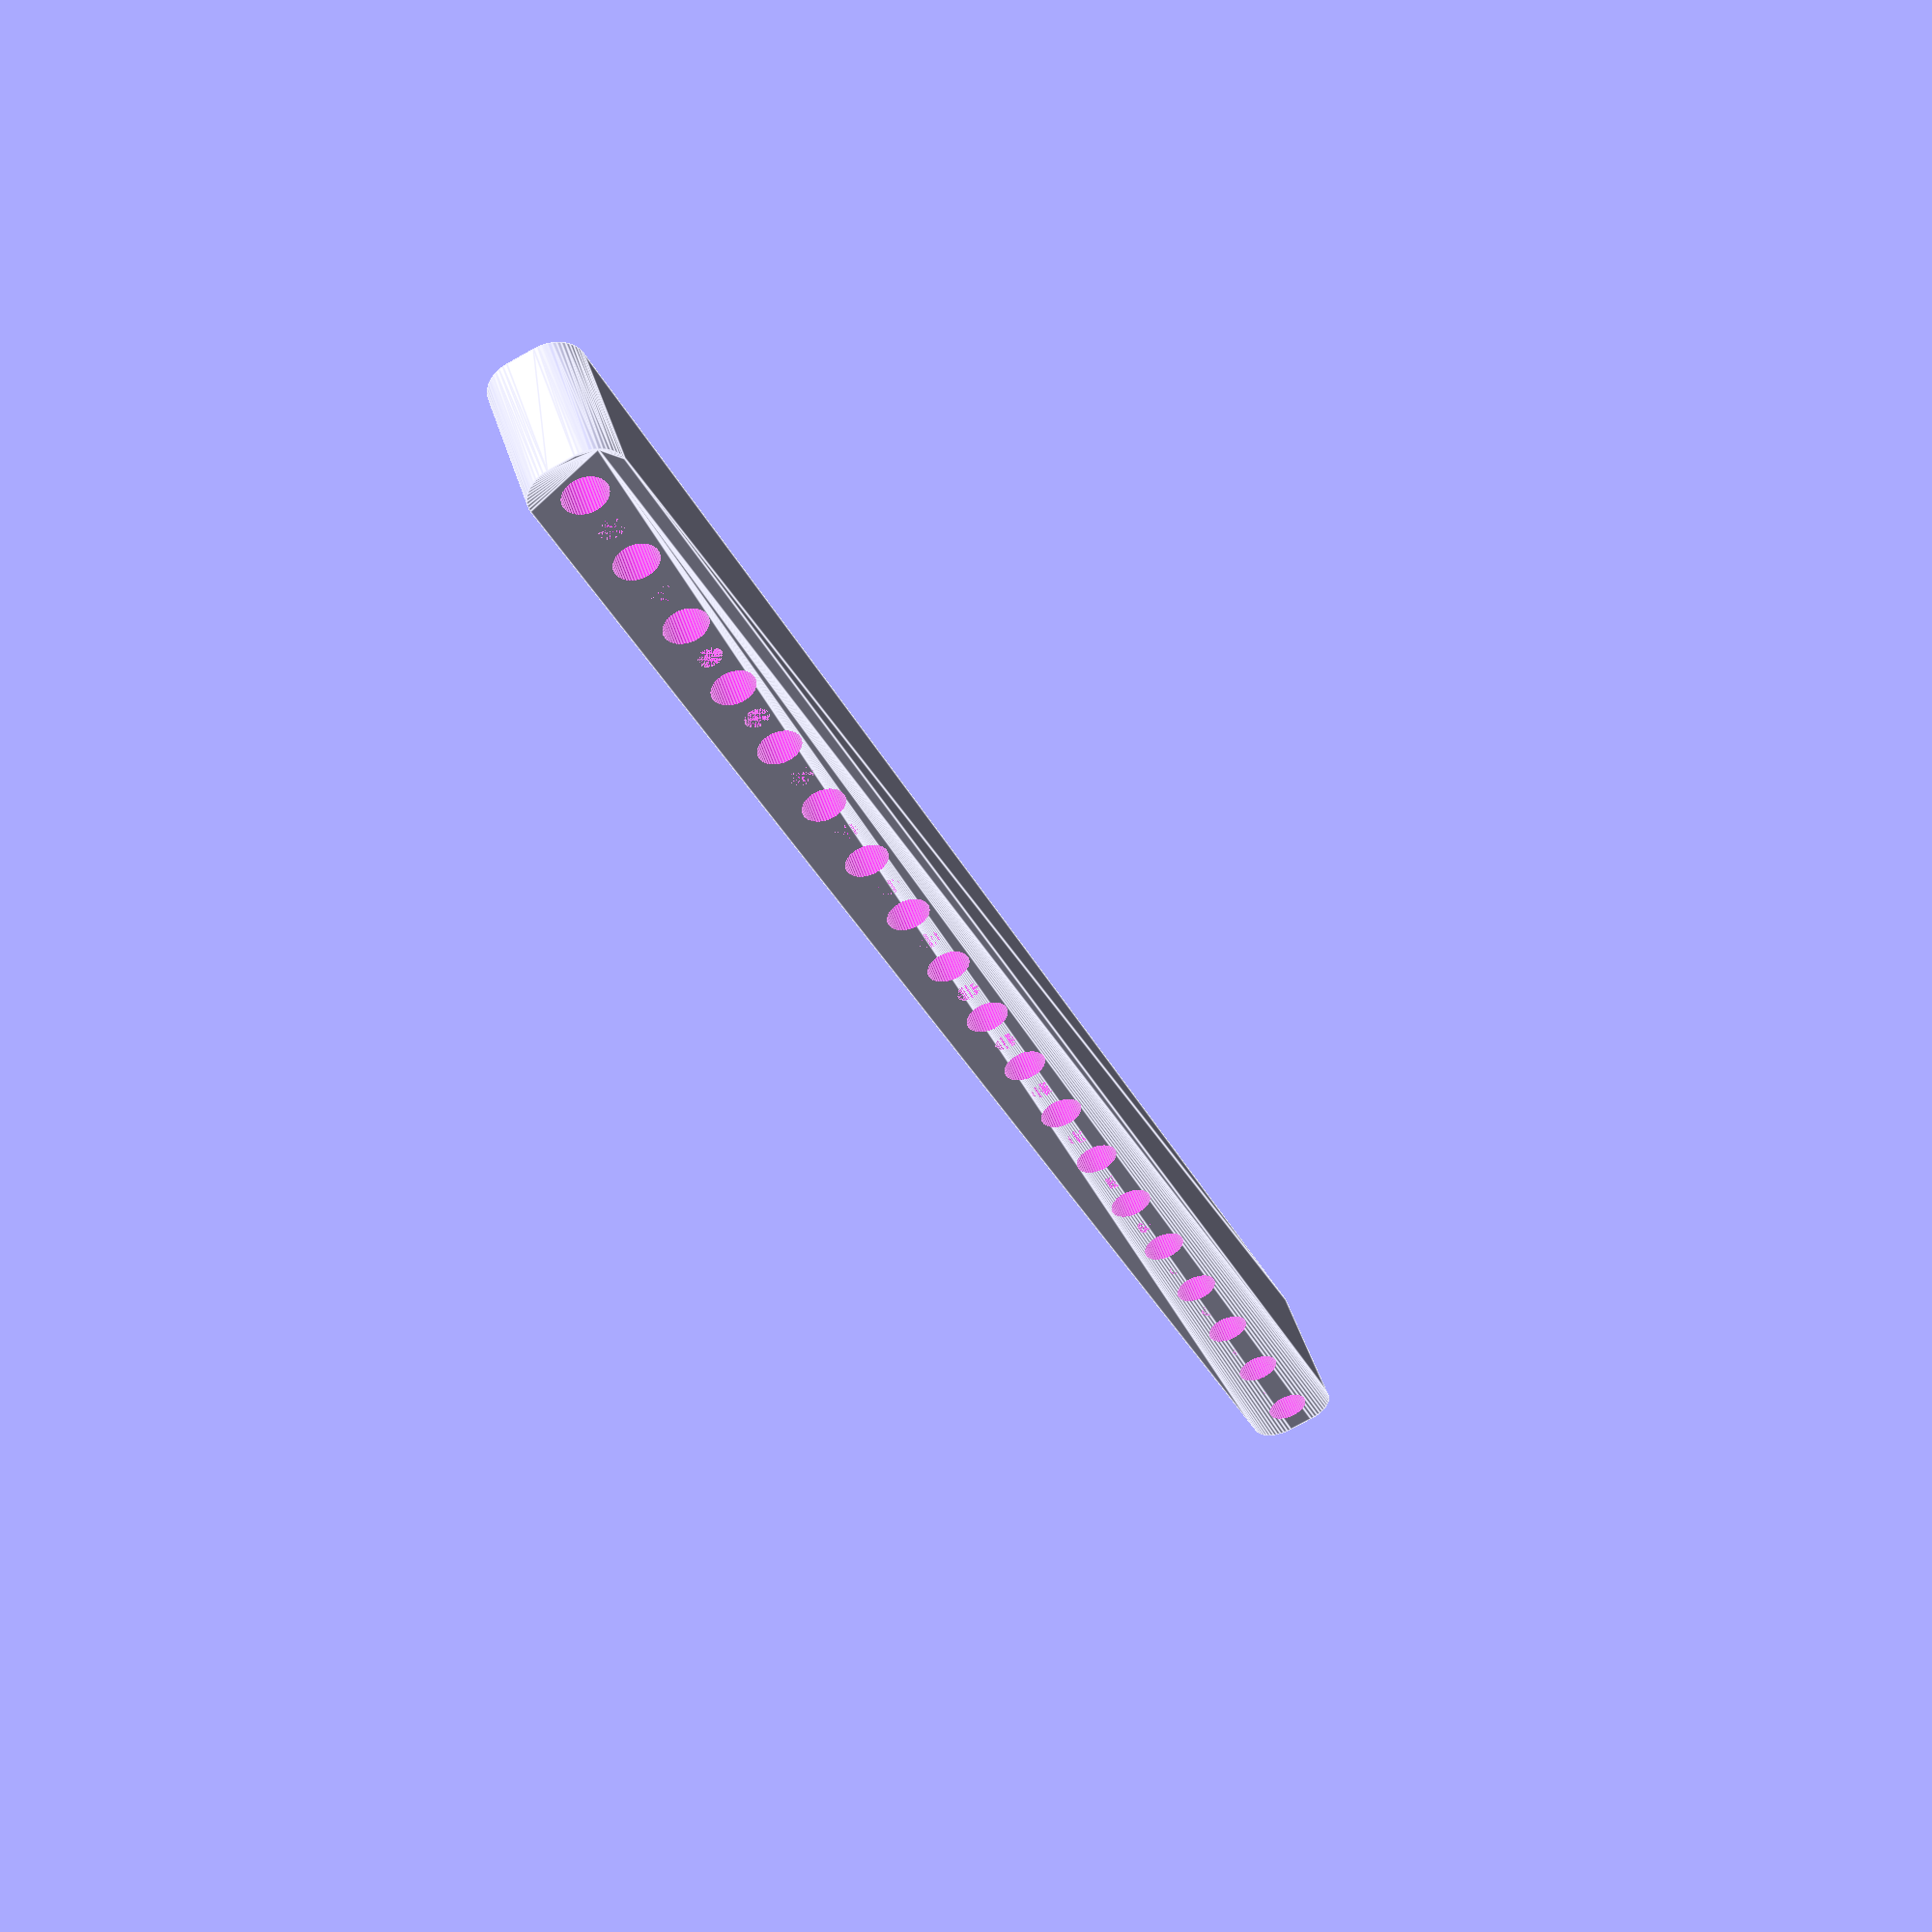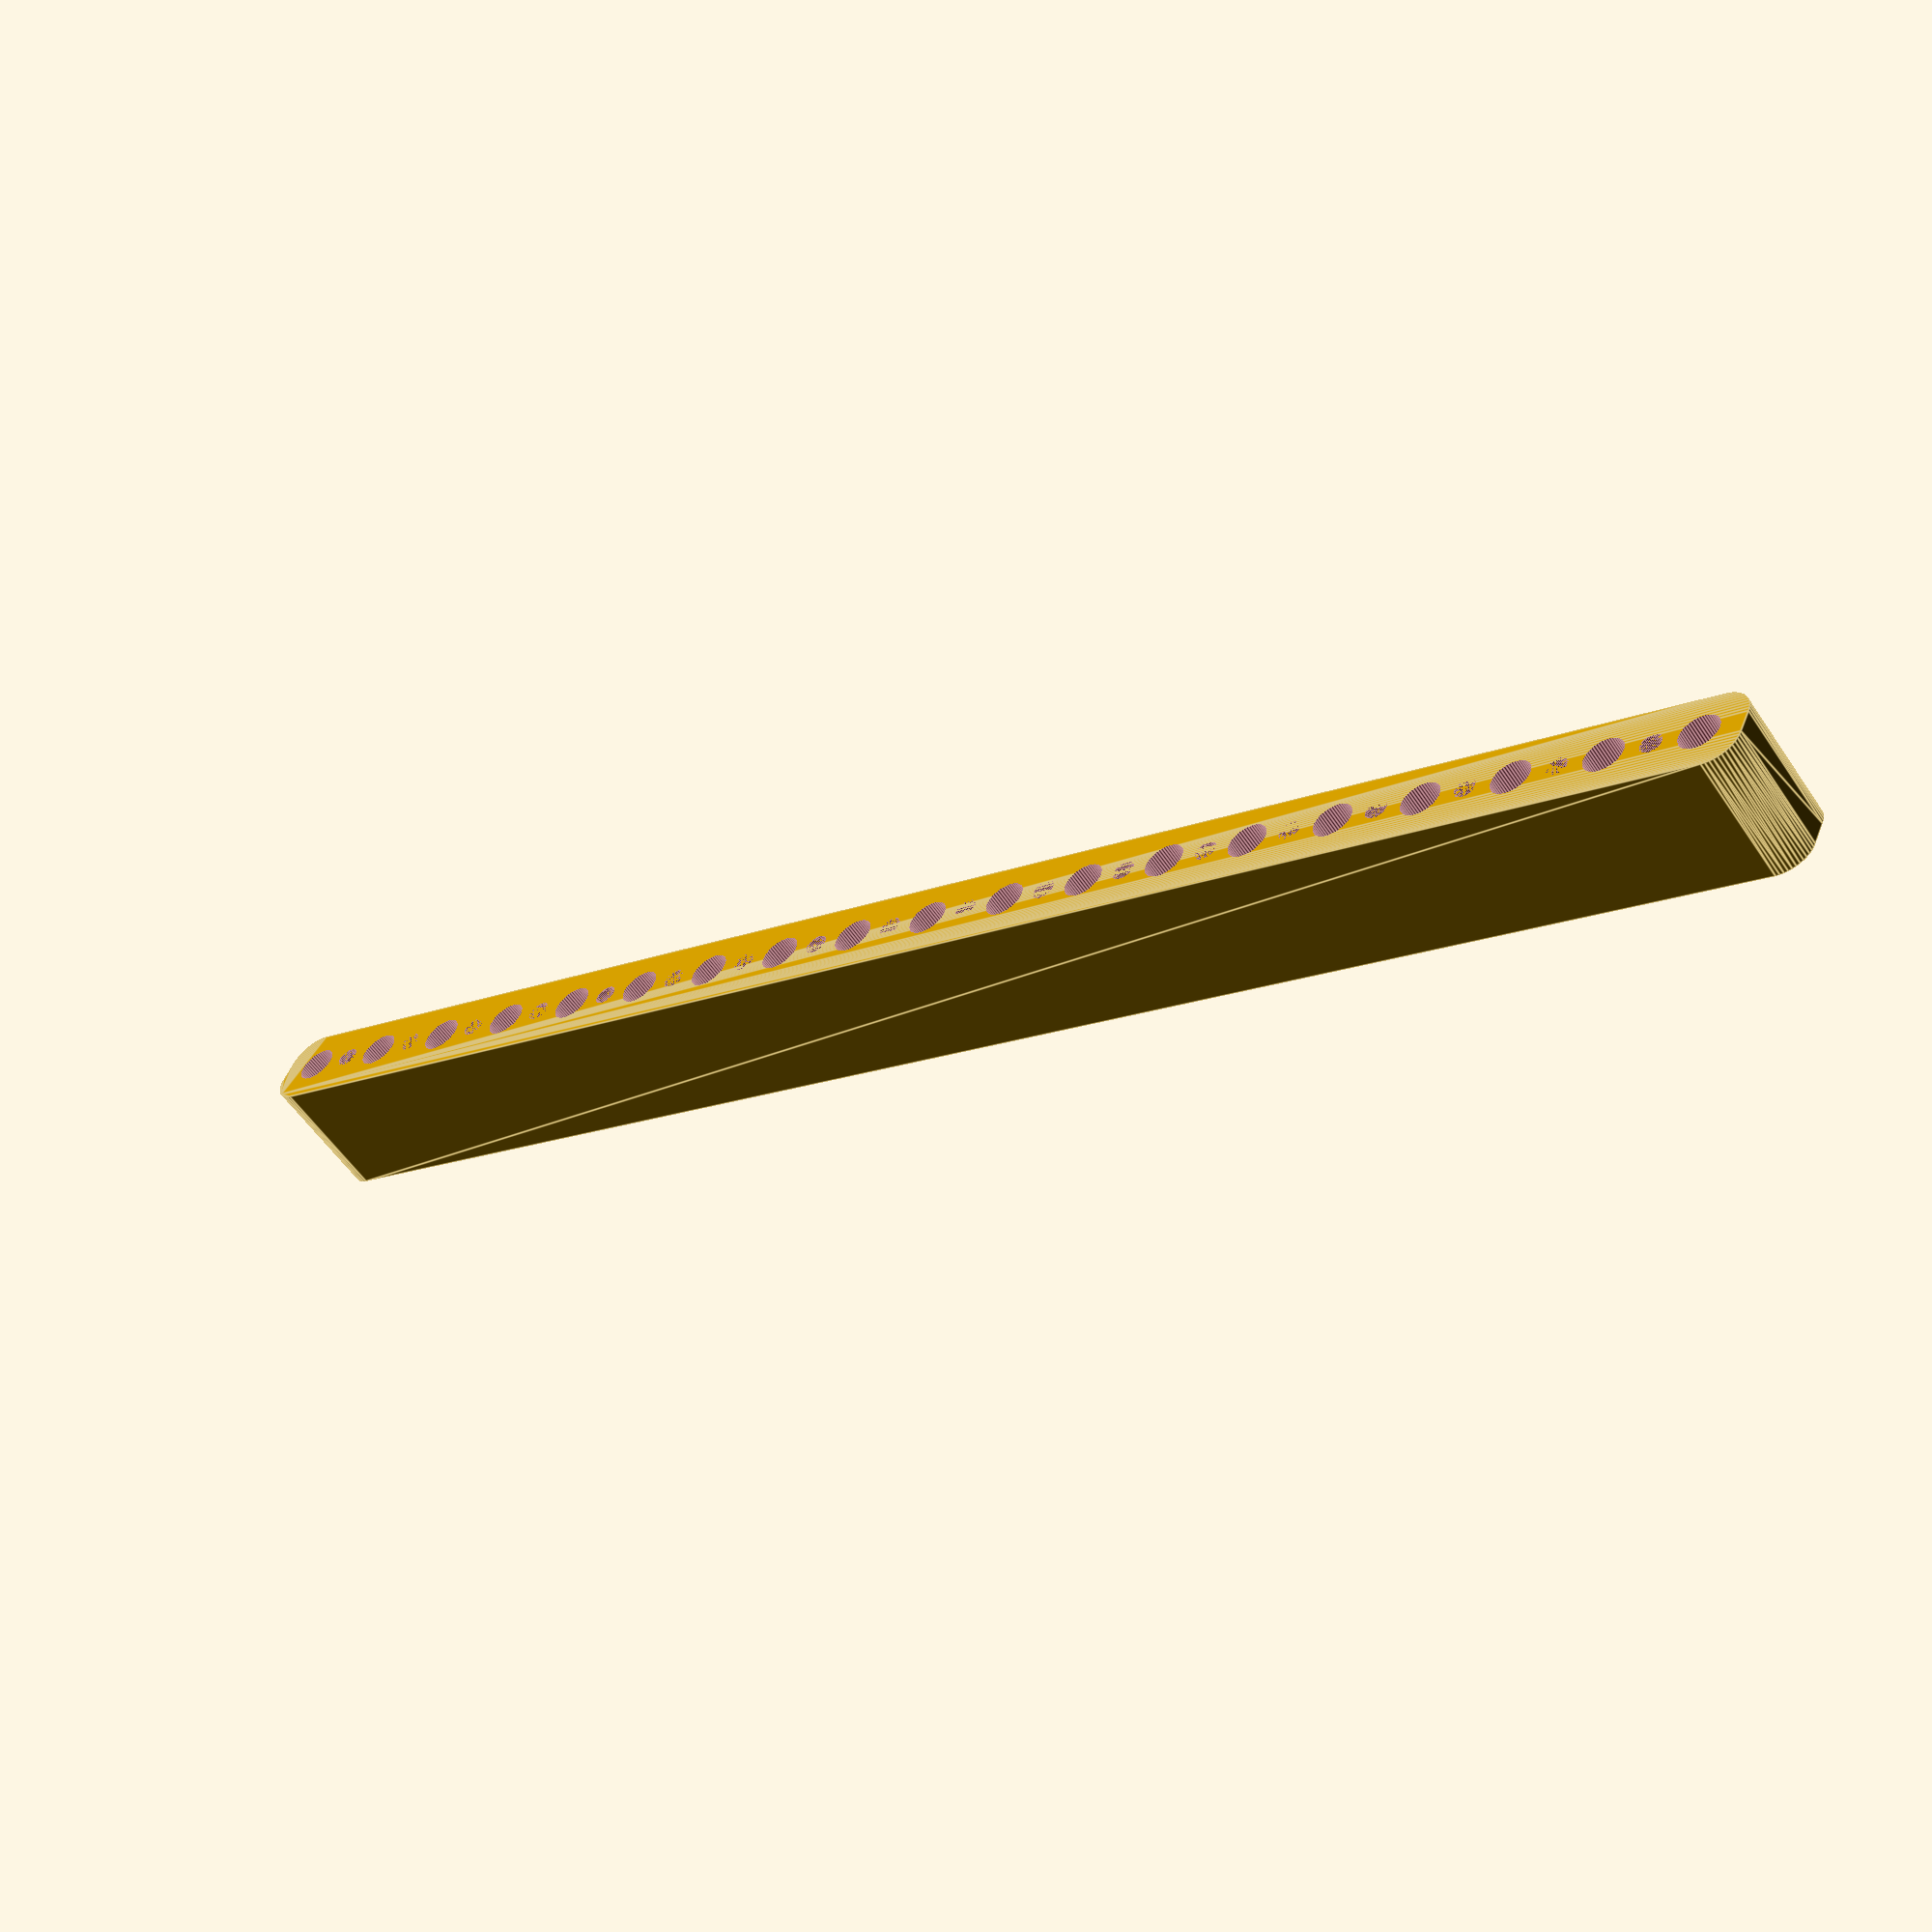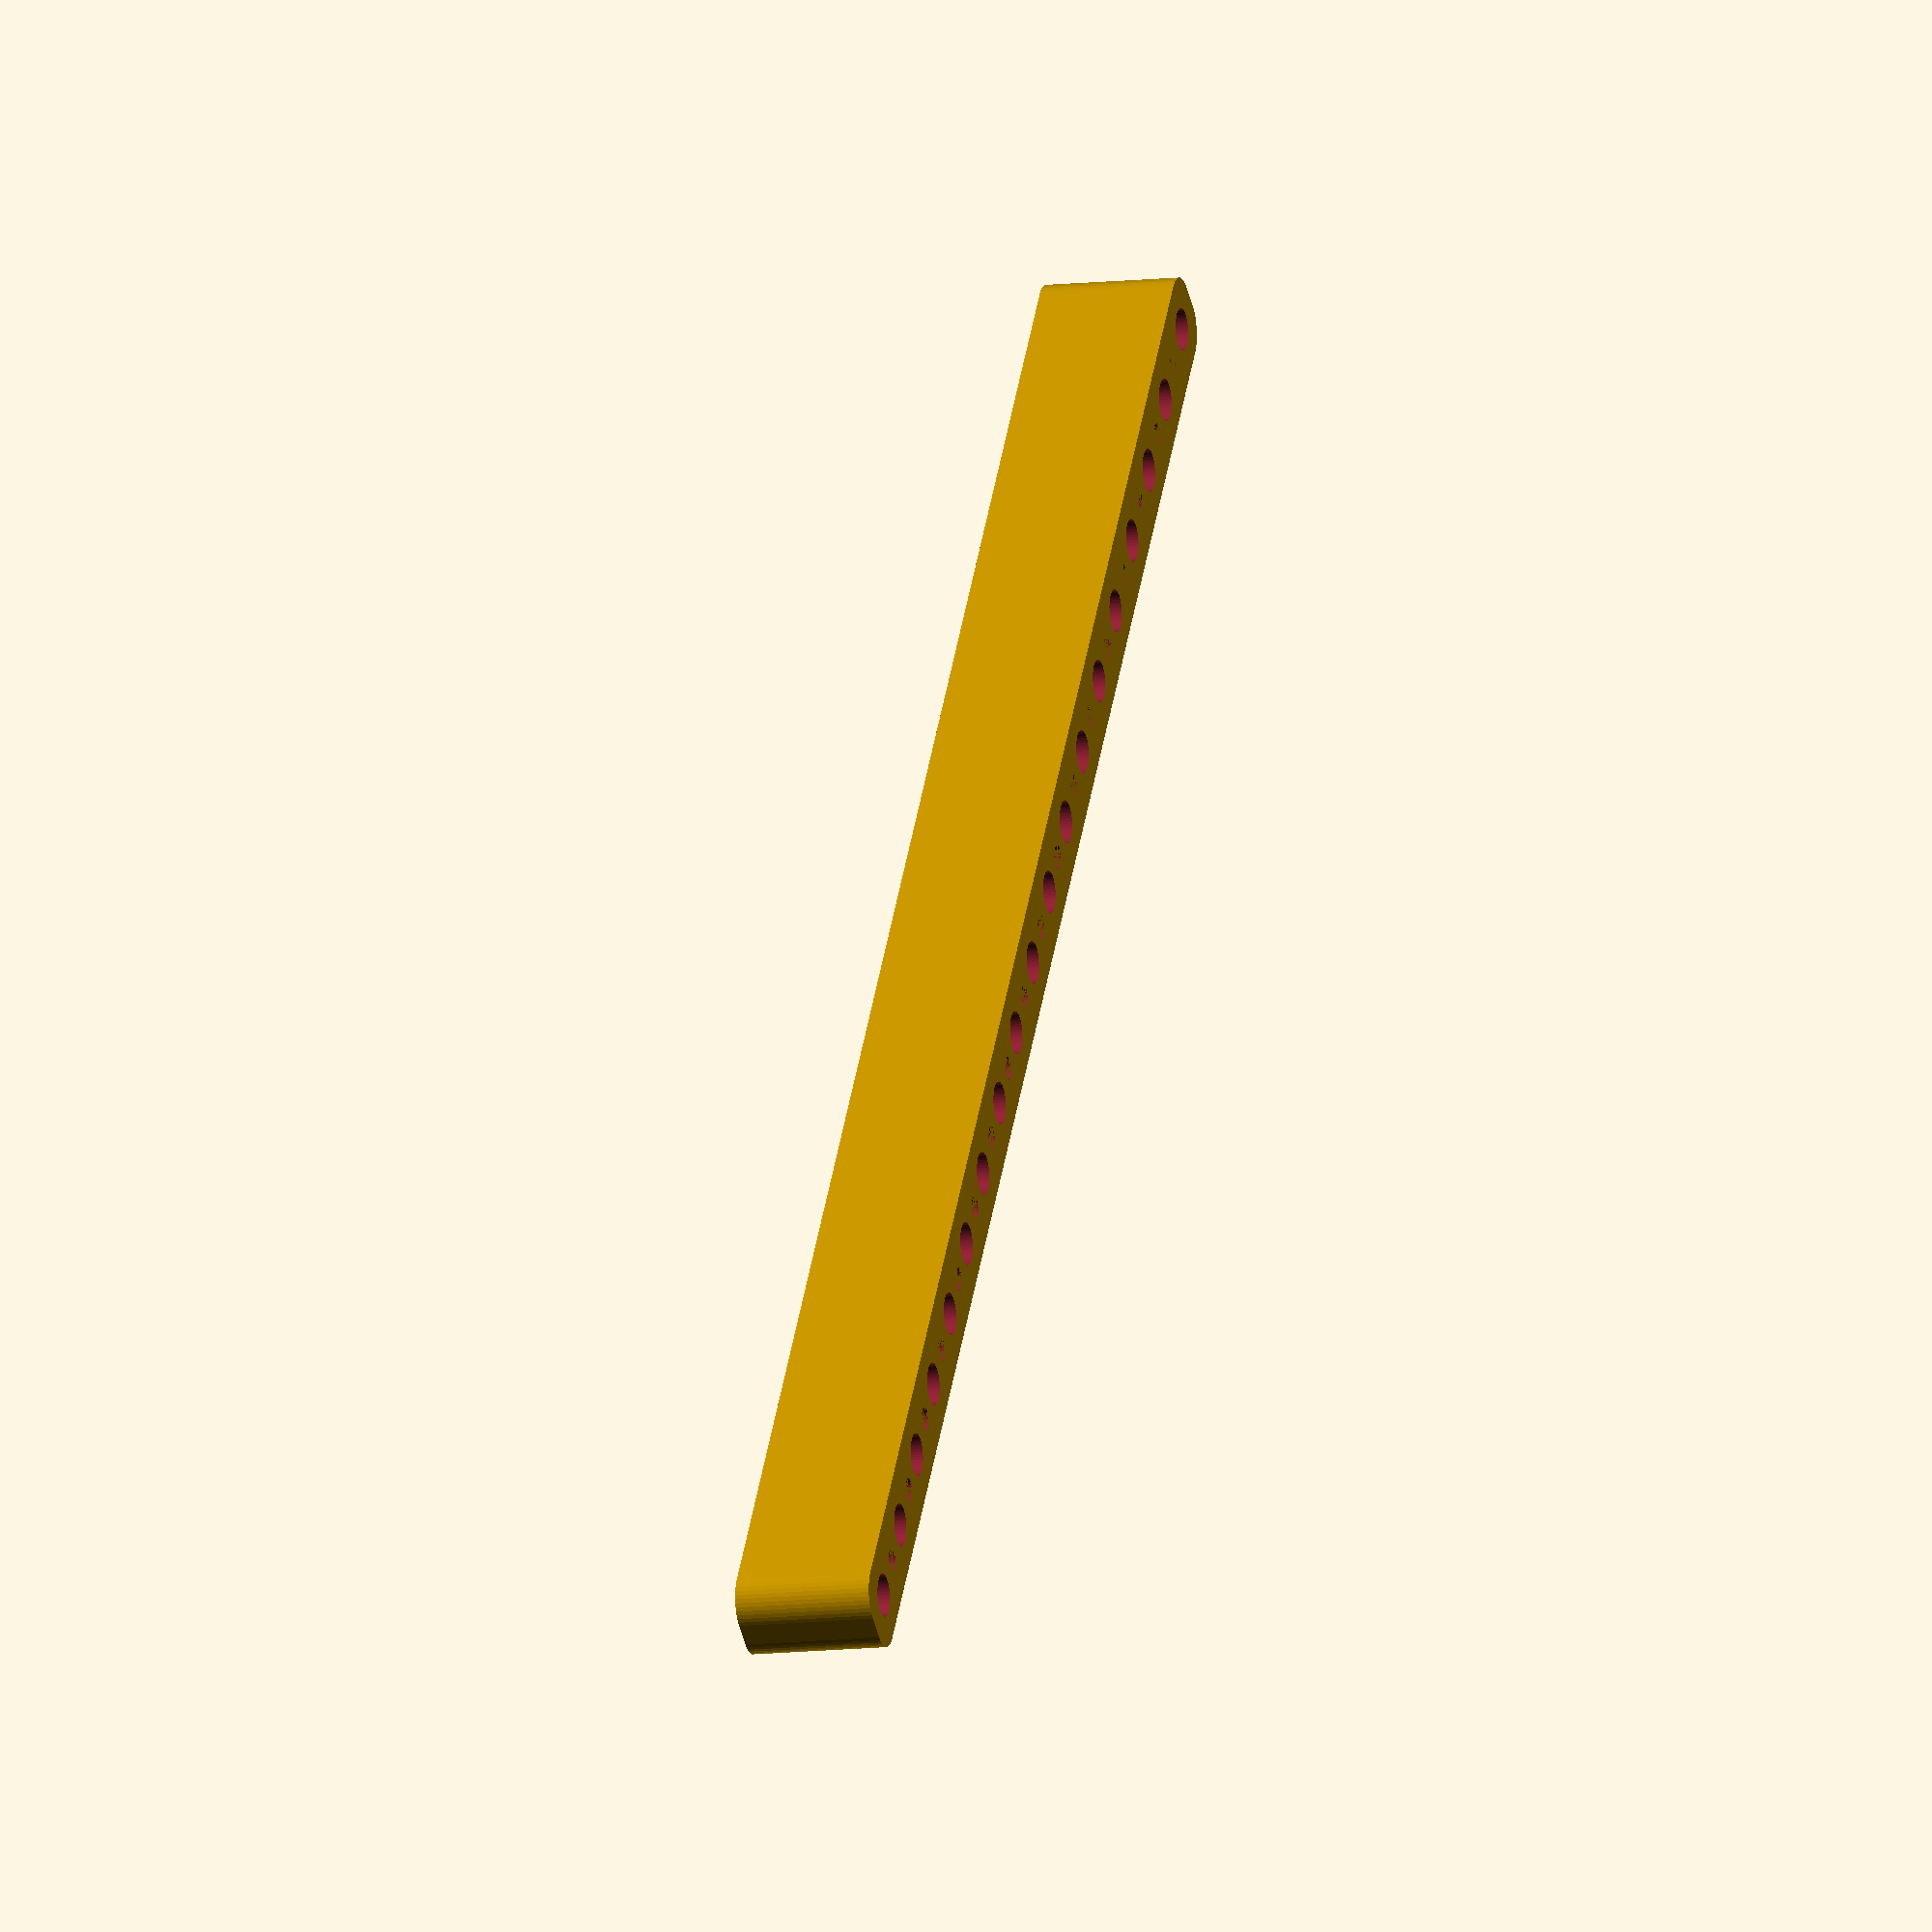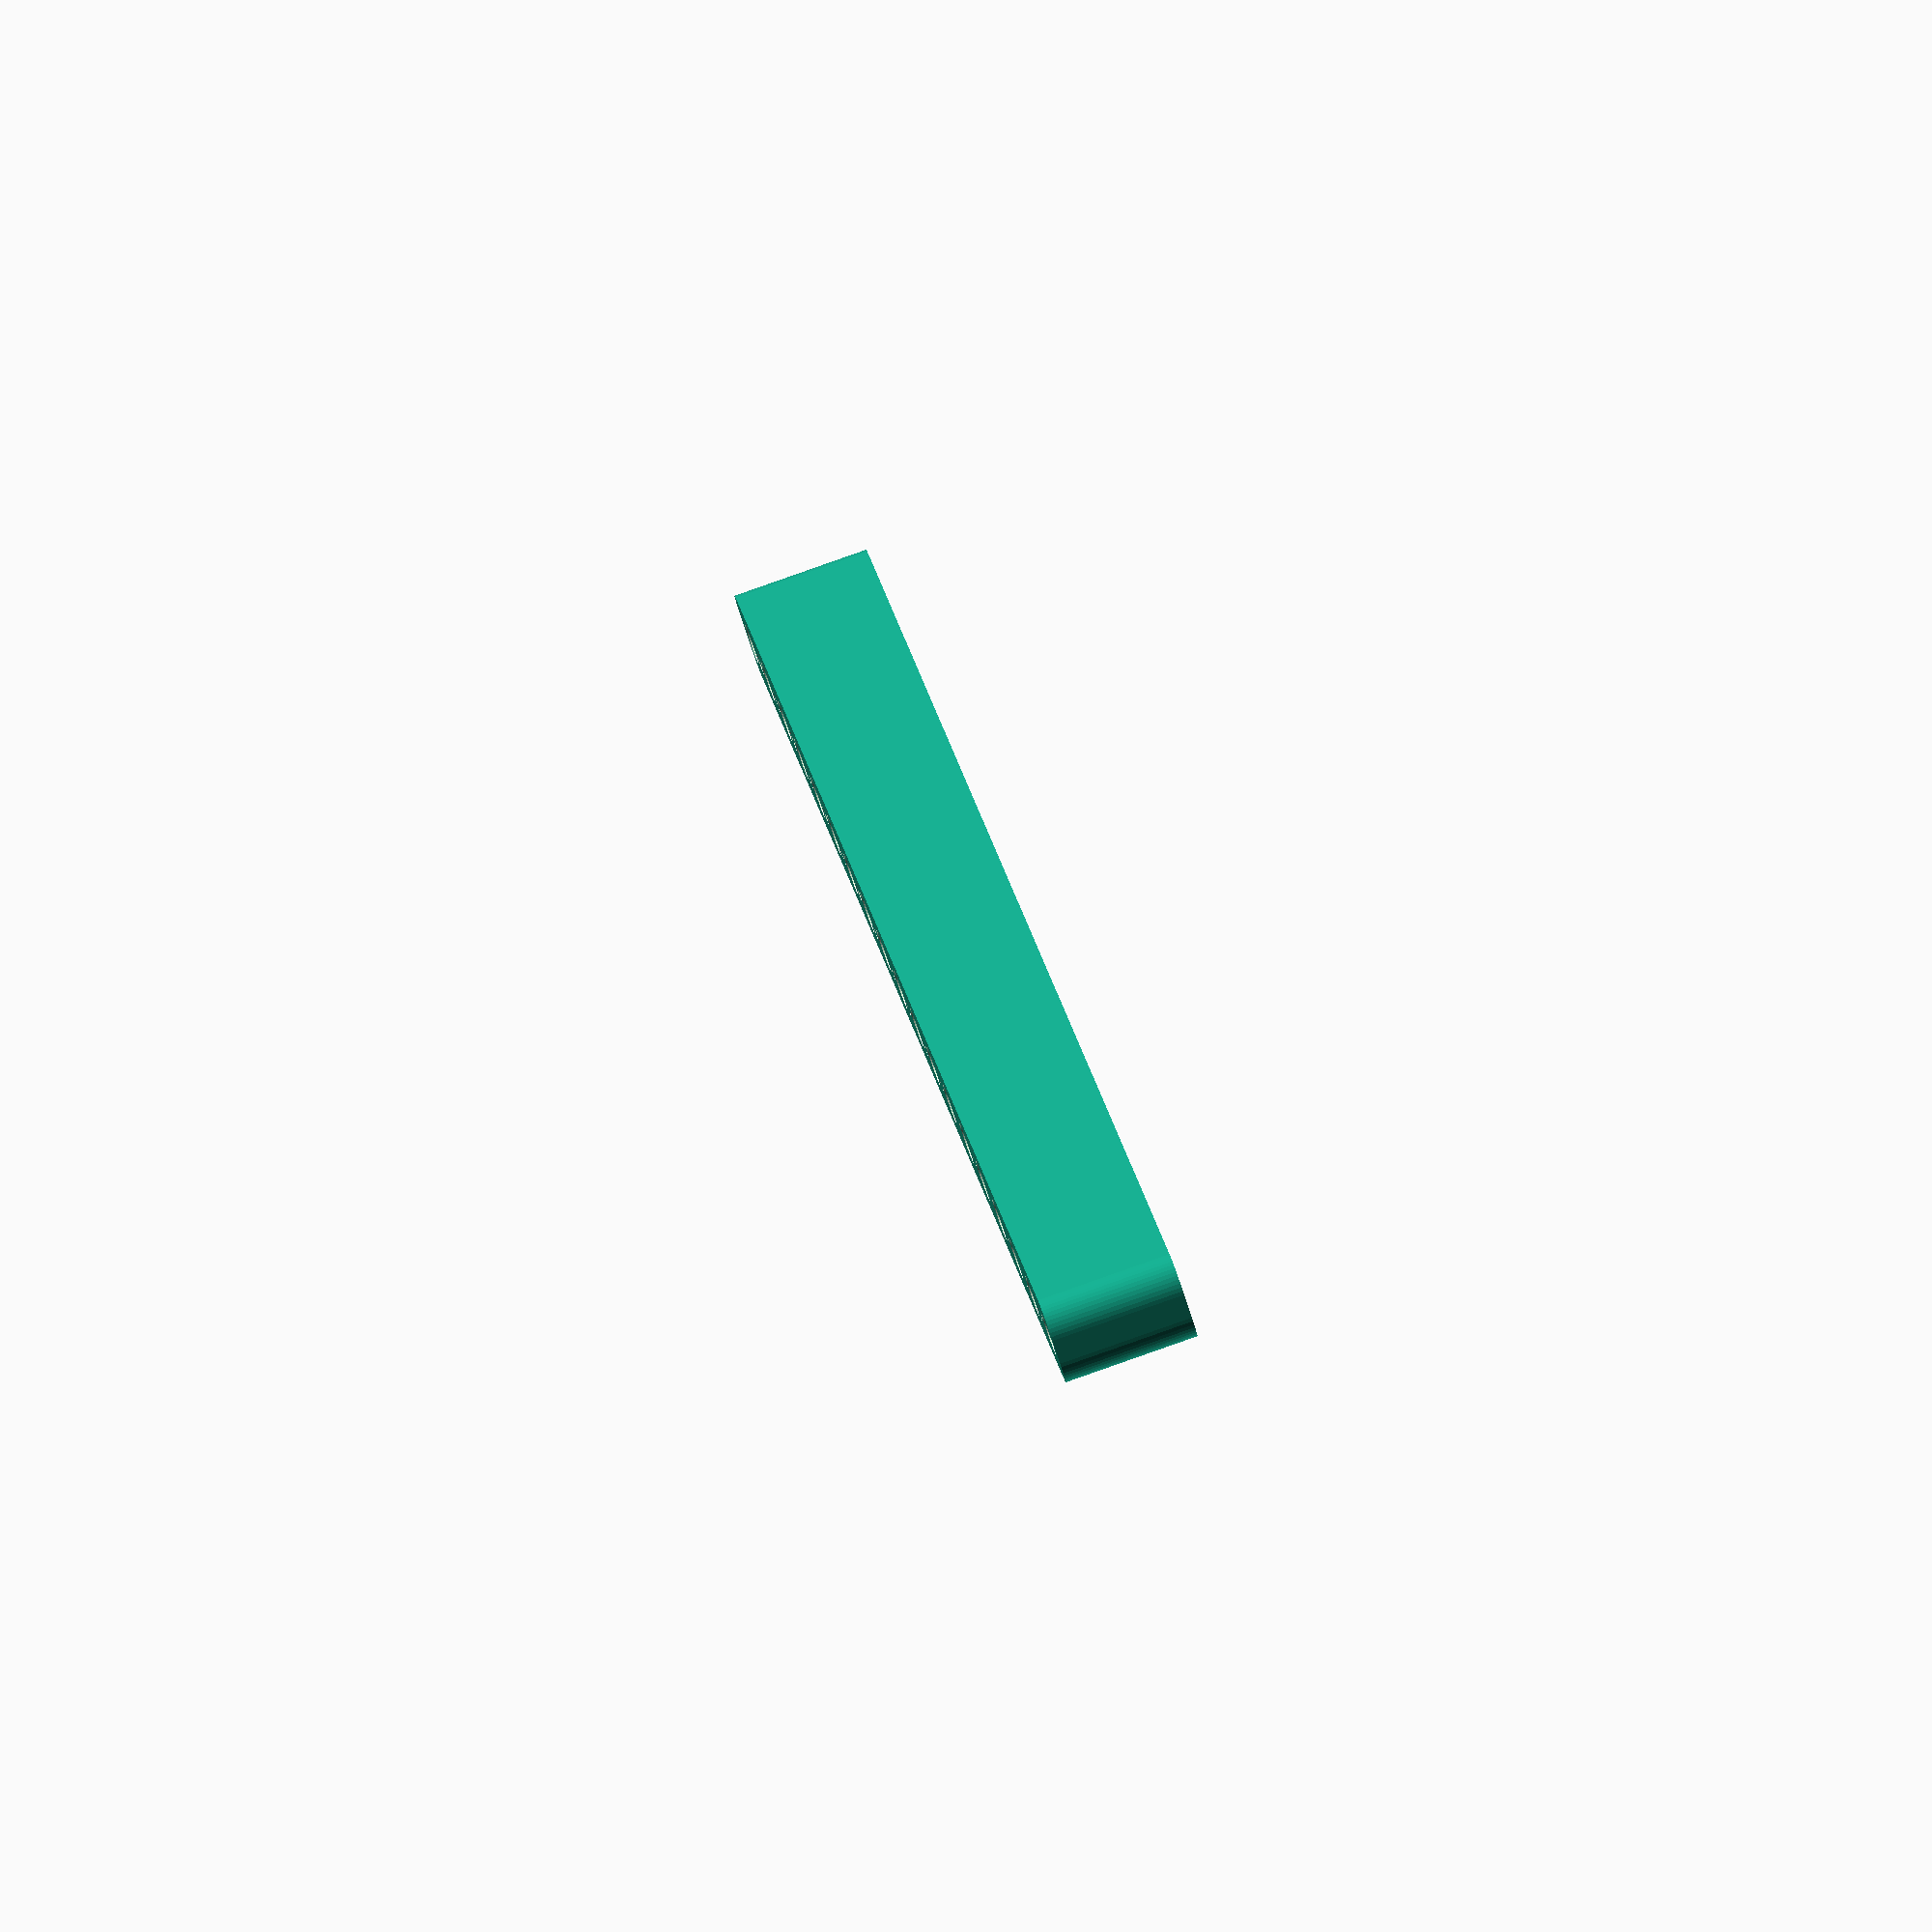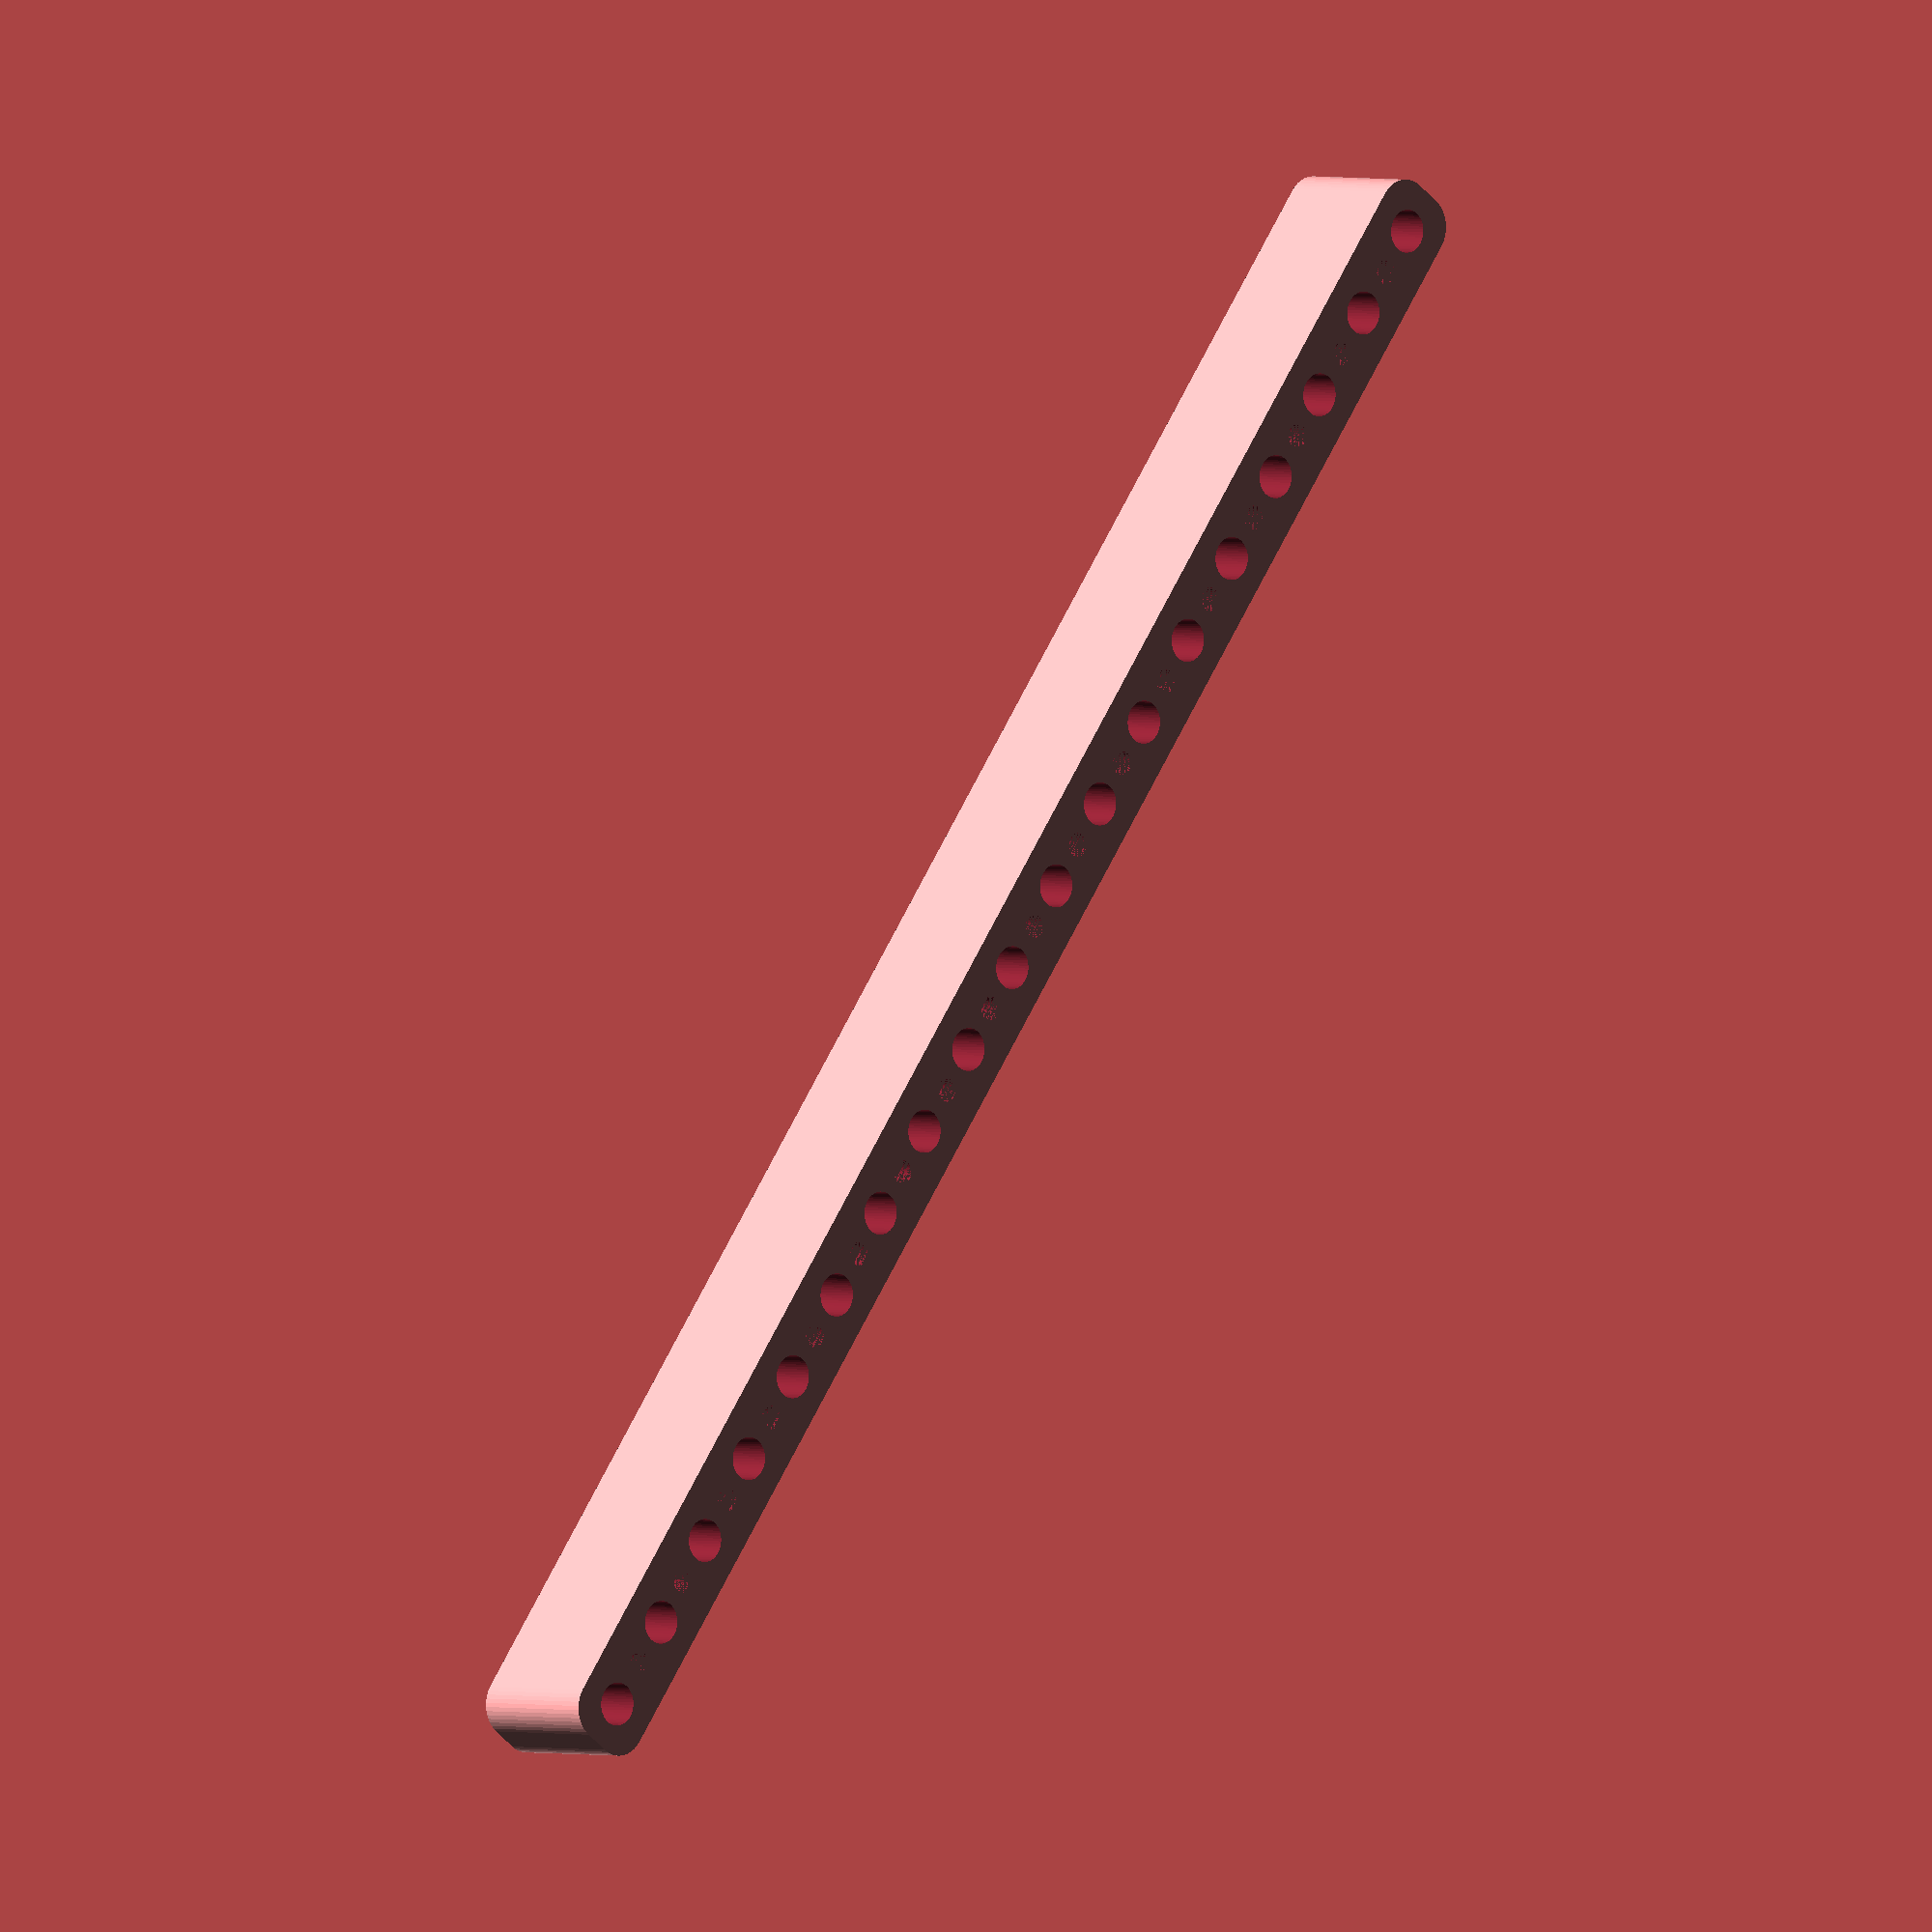
<openscad>
$fn = 50;


difference() {
	union() {
		hull() {
			translate(v = [-137.0000000000, 2.0000000000, 0]) {
				cylinder(h = 21, r = 5);
			}
			translate(v = [137.0000000000, 2.0000000000, 0]) {
				cylinder(h = 21, r = 5);
			}
			translate(v = [-137.0000000000, -2.0000000000, 0]) {
				cylinder(h = 21, r = 5);
			}
			translate(v = [137.0000000000, -2.0000000000, 0]) {
				cylinder(h = 21, r = 5);
			}
		}
	}
	union() {
		translate(v = [-135.0000000000, 0.0000000000, -100.0000000000]) {
			cylinder(h = 200, r = 3.2500000000);
		}
		translate(v = [-120.0000000000, 0.0000000000, -100.0000000000]) {
			cylinder(h = 200, r = 3.2500000000);
		}
		translate(v = [-105.0000000000, 0.0000000000, -100.0000000000]) {
			cylinder(h = 200, r = 3.2500000000);
		}
		translate(v = [-90.0000000000, 0.0000000000, -100.0000000000]) {
			cylinder(h = 200, r = 3.2500000000);
		}
		translate(v = [-75.0000000000, 0.0000000000, -100.0000000000]) {
			cylinder(h = 200, r = 3.2500000000);
		}
		translate(v = [-60.0000000000, 0.0000000000, -100.0000000000]) {
			cylinder(h = 200, r = 3.2500000000);
		}
		translate(v = [-45.0000000000, 0.0000000000, -100.0000000000]) {
			cylinder(h = 200, r = 3.2500000000);
		}
		translate(v = [-30.0000000000, 0.0000000000, -100.0000000000]) {
			cylinder(h = 200, r = 3.2500000000);
		}
		translate(v = [-15.0000000000, 0.0000000000, -100.0000000000]) {
			cylinder(h = 200, r = 3.2500000000);
		}
		translate(v = [0.0000000000, 0.0000000000, -100.0000000000]) {
			cylinder(h = 200, r = 3.2500000000);
		}
		translate(v = [15.0000000000, 0.0000000000, -100.0000000000]) {
			cylinder(h = 200, r = 3.2500000000);
		}
		translate(v = [30.0000000000, 0.0000000000, -100.0000000000]) {
			cylinder(h = 200, r = 3.2500000000);
		}
		translate(v = [45.0000000000, 0.0000000000, -100.0000000000]) {
			cylinder(h = 200, r = 3.2500000000);
		}
		translate(v = [60.0000000000, 0.0000000000, -100.0000000000]) {
			cylinder(h = 200, r = 3.2500000000);
		}
		translate(v = [75.0000000000, 0.0000000000, -100.0000000000]) {
			cylinder(h = 200, r = 3.2500000000);
		}
		translate(v = [90.0000000000, 0.0000000000, -100.0000000000]) {
			cylinder(h = 200, r = 3.2500000000);
		}
		translate(v = [105.0000000000, 0.0000000000, -100.0000000000]) {
			cylinder(h = 200, r = 3.2500000000);
		}
		translate(v = [120.0000000000, 0.0000000000, -100.0000000000]) {
			cylinder(h = 200, r = 3.2500000000);
		}
		translate(v = [135.0000000000, 0.0000000000, -100.0000000000]) {
			cylinder(h = 200, r = 3.2500000000);
		}
		translate(v = [-135.0000000000, 0.0000000000, 0]) {
			cylinder(h = 21, r = 1.8000000000);
		}
		translate(v = [-127.5000000000, 0.0000000000, 0]) {
			cylinder(h = 21, r = 1.8000000000);
		}
		translate(v = [-120.0000000000, 0.0000000000, 0]) {
			cylinder(h = 21, r = 1.8000000000);
		}
		translate(v = [-112.5000000000, 0.0000000000, 0]) {
			cylinder(h = 21, r = 1.8000000000);
		}
		translate(v = [-105.0000000000, 0.0000000000, 0]) {
			cylinder(h = 21, r = 1.8000000000);
		}
		translate(v = [-97.5000000000, 0.0000000000, 0]) {
			cylinder(h = 21, r = 1.8000000000);
		}
		translate(v = [-90.0000000000, 0.0000000000, 0]) {
			cylinder(h = 21, r = 1.8000000000);
		}
		translate(v = [-82.5000000000, 0.0000000000, 0]) {
			cylinder(h = 21, r = 1.8000000000);
		}
		translate(v = [-75.0000000000, 0.0000000000, 0]) {
			cylinder(h = 21, r = 1.8000000000);
		}
		translate(v = [-67.5000000000, 0.0000000000, 0]) {
			cylinder(h = 21, r = 1.8000000000);
		}
		translate(v = [-60.0000000000, 0.0000000000, 0]) {
			cylinder(h = 21, r = 1.8000000000);
		}
		translate(v = [-52.5000000000, 0.0000000000, 0]) {
			cylinder(h = 21, r = 1.8000000000);
		}
		translate(v = [-45.0000000000, 0.0000000000, 0]) {
			cylinder(h = 21, r = 1.8000000000);
		}
		translate(v = [-37.5000000000, 0.0000000000, 0]) {
			cylinder(h = 21, r = 1.8000000000);
		}
		translate(v = [-30.0000000000, 0.0000000000, 0]) {
			cylinder(h = 21, r = 1.8000000000);
		}
		translate(v = [-22.5000000000, 0.0000000000, 0]) {
			cylinder(h = 21, r = 1.8000000000);
		}
		translate(v = [-15.0000000000, 0.0000000000, 0]) {
			cylinder(h = 21, r = 1.8000000000);
		}
		translate(v = [-7.5000000000, 0.0000000000, 0]) {
			cylinder(h = 21, r = 1.8000000000);
		}
		cylinder(h = 21, r = 1.8000000000);
		translate(v = [7.5000000000, 0.0000000000, 0]) {
			cylinder(h = 21, r = 1.8000000000);
		}
		translate(v = [15.0000000000, 0.0000000000, 0]) {
			cylinder(h = 21, r = 1.8000000000);
		}
		translate(v = [22.5000000000, 0.0000000000, 0]) {
			cylinder(h = 21, r = 1.8000000000);
		}
		translate(v = [30.0000000000, 0.0000000000, 0]) {
			cylinder(h = 21, r = 1.8000000000);
		}
		translate(v = [37.5000000000, 0.0000000000, 0]) {
			cylinder(h = 21, r = 1.8000000000);
		}
		translate(v = [45.0000000000, 0.0000000000, 0]) {
			cylinder(h = 21, r = 1.8000000000);
		}
		translate(v = [52.5000000000, 0.0000000000, 0]) {
			cylinder(h = 21, r = 1.8000000000);
		}
		translate(v = [60.0000000000, 0.0000000000, 0]) {
			cylinder(h = 21, r = 1.8000000000);
		}
		translate(v = [67.5000000000, 0.0000000000, 0]) {
			cylinder(h = 21, r = 1.8000000000);
		}
		translate(v = [75.0000000000, 0.0000000000, 0]) {
			cylinder(h = 21, r = 1.8000000000);
		}
		translate(v = [82.5000000000, 0.0000000000, 0]) {
			cylinder(h = 21, r = 1.8000000000);
		}
		translate(v = [90.0000000000, 0.0000000000, 0]) {
			cylinder(h = 21, r = 1.8000000000);
		}
		translate(v = [97.5000000000, 0.0000000000, 0]) {
			cylinder(h = 21, r = 1.8000000000);
		}
		translate(v = [105.0000000000, 0.0000000000, 0]) {
			cylinder(h = 21, r = 1.8000000000);
		}
		translate(v = [112.5000000000, 0.0000000000, 0]) {
			cylinder(h = 21, r = 1.8000000000);
		}
		translate(v = [120.0000000000, 0.0000000000, 0]) {
			cylinder(h = 21, r = 1.8000000000);
		}
		translate(v = [127.5000000000, 0.0000000000, 0]) {
			cylinder(h = 21, r = 1.8000000000);
		}
		translate(v = [135.0000000000, 0.0000000000, 0]) {
			cylinder(h = 21, r = 1.8000000000);
		}
		translate(v = [-135.0000000000, 0.0000000000, 0]) {
			cylinder(h = 21, r = 1.8000000000);
		}
		translate(v = [-127.5000000000, 0.0000000000, 0]) {
			cylinder(h = 21, r = 1.8000000000);
		}
		translate(v = [-120.0000000000, 0.0000000000, 0]) {
			cylinder(h = 21, r = 1.8000000000);
		}
		translate(v = [-112.5000000000, 0.0000000000, 0]) {
			cylinder(h = 21, r = 1.8000000000);
		}
		translate(v = [-105.0000000000, 0.0000000000, 0]) {
			cylinder(h = 21, r = 1.8000000000);
		}
		translate(v = [-97.5000000000, 0.0000000000, 0]) {
			cylinder(h = 21, r = 1.8000000000);
		}
		translate(v = [-90.0000000000, 0.0000000000, 0]) {
			cylinder(h = 21, r = 1.8000000000);
		}
		translate(v = [-82.5000000000, 0.0000000000, 0]) {
			cylinder(h = 21, r = 1.8000000000);
		}
		translate(v = [-75.0000000000, 0.0000000000, 0]) {
			cylinder(h = 21, r = 1.8000000000);
		}
		translate(v = [-67.5000000000, 0.0000000000, 0]) {
			cylinder(h = 21, r = 1.8000000000);
		}
		translate(v = [-60.0000000000, 0.0000000000, 0]) {
			cylinder(h = 21, r = 1.8000000000);
		}
		translate(v = [-52.5000000000, 0.0000000000, 0]) {
			cylinder(h = 21, r = 1.8000000000);
		}
		translate(v = [-45.0000000000, 0.0000000000, 0]) {
			cylinder(h = 21, r = 1.8000000000);
		}
		translate(v = [-37.5000000000, 0.0000000000, 0]) {
			cylinder(h = 21, r = 1.8000000000);
		}
		translate(v = [-30.0000000000, 0.0000000000, 0]) {
			cylinder(h = 21, r = 1.8000000000);
		}
		translate(v = [-22.5000000000, 0.0000000000, 0]) {
			cylinder(h = 21, r = 1.8000000000);
		}
		translate(v = [-15.0000000000, 0.0000000000, 0]) {
			cylinder(h = 21, r = 1.8000000000);
		}
		translate(v = [-7.5000000000, 0.0000000000, 0]) {
			cylinder(h = 21, r = 1.8000000000);
		}
		cylinder(h = 21, r = 1.8000000000);
		translate(v = [7.5000000000, 0.0000000000, 0]) {
			cylinder(h = 21, r = 1.8000000000);
		}
		translate(v = [15.0000000000, 0.0000000000, 0]) {
			cylinder(h = 21, r = 1.8000000000);
		}
		translate(v = [22.5000000000, 0.0000000000, 0]) {
			cylinder(h = 21, r = 1.8000000000);
		}
		translate(v = [30.0000000000, 0.0000000000, 0]) {
			cylinder(h = 21, r = 1.8000000000);
		}
		translate(v = [37.5000000000, 0.0000000000, 0]) {
			cylinder(h = 21, r = 1.8000000000);
		}
		translate(v = [45.0000000000, 0.0000000000, 0]) {
			cylinder(h = 21, r = 1.8000000000);
		}
		translate(v = [52.5000000000, 0.0000000000, 0]) {
			cylinder(h = 21, r = 1.8000000000);
		}
		translate(v = [60.0000000000, 0.0000000000, 0]) {
			cylinder(h = 21, r = 1.8000000000);
		}
		translate(v = [67.5000000000, 0.0000000000, 0]) {
			cylinder(h = 21, r = 1.8000000000);
		}
		translate(v = [75.0000000000, 0.0000000000, 0]) {
			cylinder(h = 21, r = 1.8000000000);
		}
		translate(v = [82.5000000000, 0.0000000000, 0]) {
			cylinder(h = 21, r = 1.8000000000);
		}
		translate(v = [90.0000000000, 0.0000000000, 0]) {
			cylinder(h = 21, r = 1.8000000000);
		}
		translate(v = [97.5000000000, 0.0000000000, 0]) {
			cylinder(h = 21, r = 1.8000000000);
		}
		translate(v = [105.0000000000, 0.0000000000, 0]) {
			cylinder(h = 21, r = 1.8000000000);
		}
		translate(v = [112.5000000000, 0.0000000000, 0]) {
			cylinder(h = 21, r = 1.8000000000);
		}
		translate(v = [120.0000000000, 0.0000000000, 0]) {
			cylinder(h = 21, r = 1.8000000000);
		}
		translate(v = [127.5000000000, 0.0000000000, 0]) {
			cylinder(h = 21, r = 1.8000000000);
		}
		translate(v = [135.0000000000, 0.0000000000, 0]) {
			cylinder(h = 21, r = 1.8000000000);
		}
		translate(v = [-135.0000000000, 0.0000000000, 0]) {
			cylinder(h = 21, r = 1.8000000000);
		}
		translate(v = [-127.5000000000, 0.0000000000, 0]) {
			cylinder(h = 21, r = 1.8000000000);
		}
		translate(v = [-120.0000000000, 0.0000000000, 0]) {
			cylinder(h = 21, r = 1.8000000000);
		}
		translate(v = [-112.5000000000, 0.0000000000, 0]) {
			cylinder(h = 21, r = 1.8000000000);
		}
		translate(v = [-105.0000000000, 0.0000000000, 0]) {
			cylinder(h = 21, r = 1.8000000000);
		}
		translate(v = [-97.5000000000, 0.0000000000, 0]) {
			cylinder(h = 21, r = 1.8000000000);
		}
		translate(v = [-90.0000000000, 0.0000000000, 0]) {
			cylinder(h = 21, r = 1.8000000000);
		}
		translate(v = [-82.5000000000, 0.0000000000, 0]) {
			cylinder(h = 21, r = 1.8000000000);
		}
		translate(v = [-75.0000000000, 0.0000000000, 0]) {
			cylinder(h = 21, r = 1.8000000000);
		}
		translate(v = [-67.5000000000, 0.0000000000, 0]) {
			cylinder(h = 21, r = 1.8000000000);
		}
		translate(v = [-60.0000000000, 0.0000000000, 0]) {
			cylinder(h = 21, r = 1.8000000000);
		}
		translate(v = [-52.5000000000, 0.0000000000, 0]) {
			cylinder(h = 21, r = 1.8000000000);
		}
		translate(v = [-45.0000000000, 0.0000000000, 0]) {
			cylinder(h = 21, r = 1.8000000000);
		}
		translate(v = [-37.5000000000, 0.0000000000, 0]) {
			cylinder(h = 21, r = 1.8000000000);
		}
		translate(v = [-30.0000000000, 0.0000000000, 0]) {
			cylinder(h = 21, r = 1.8000000000);
		}
		translate(v = [-22.5000000000, 0.0000000000, 0]) {
			cylinder(h = 21, r = 1.8000000000);
		}
		translate(v = [-15.0000000000, 0.0000000000, 0]) {
			cylinder(h = 21, r = 1.8000000000);
		}
		translate(v = [-7.5000000000, 0.0000000000, 0]) {
			cylinder(h = 21, r = 1.8000000000);
		}
		cylinder(h = 21, r = 1.8000000000);
		translate(v = [7.5000000000, 0.0000000000, 0]) {
			cylinder(h = 21, r = 1.8000000000);
		}
		translate(v = [15.0000000000, 0.0000000000, 0]) {
			cylinder(h = 21, r = 1.8000000000);
		}
		translate(v = [22.5000000000, 0.0000000000, 0]) {
			cylinder(h = 21, r = 1.8000000000);
		}
		translate(v = [30.0000000000, 0.0000000000, 0]) {
			cylinder(h = 21, r = 1.8000000000);
		}
		translate(v = [37.5000000000, 0.0000000000, 0]) {
			cylinder(h = 21, r = 1.8000000000);
		}
		translate(v = [45.0000000000, 0.0000000000, 0]) {
			cylinder(h = 21, r = 1.8000000000);
		}
		translate(v = [52.5000000000, 0.0000000000, 0]) {
			cylinder(h = 21, r = 1.8000000000);
		}
		translate(v = [60.0000000000, 0.0000000000, 0]) {
			cylinder(h = 21, r = 1.8000000000);
		}
		translate(v = [67.5000000000, 0.0000000000, 0]) {
			cylinder(h = 21, r = 1.8000000000);
		}
		translate(v = [75.0000000000, 0.0000000000, 0]) {
			cylinder(h = 21, r = 1.8000000000);
		}
		translate(v = [82.5000000000, 0.0000000000, 0]) {
			cylinder(h = 21, r = 1.8000000000);
		}
		translate(v = [90.0000000000, 0.0000000000, 0]) {
			cylinder(h = 21, r = 1.8000000000);
		}
		translate(v = [97.5000000000, 0.0000000000, 0]) {
			cylinder(h = 21, r = 1.8000000000);
		}
		translate(v = [105.0000000000, 0.0000000000, 0]) {
			cylinder(h = 21, r = 1.8000000000);
		}
		translate(v = [112.5000000000, 0.0000000000, 0]) {
			cylinder(h = 21, r = 1.8000000000);
		}
		translate(v = [120.0000000000, 0.0000000000, 0]) {
			cylinder(h = 21, r = 1.8000000000);
		}
		translate(v = [127.5000000000, 0.0000000000, 0]) {
			cylinder(h = 21, r = 1.8000000000);
		}
		translate(v = [135.0000000000, 0.0000000000, 0]) {
			cylinder(h = 21, r = 1.8000000000);
		}
	}
}
</openscad>
<views>
elev=130.4 azim=66.3 roll=197.6 proj=p view=edges
elev=55.8 azim=335.2 roll=213.2 proj=p view=edges
elev=190.4 azim=125.1 roll=253.2 proj=o view=solid
elev=275.5 azim=299.9 roll=70.6 proj=o view=wireframe
elev=358.2 azim=234.0 roll=138.5 proj=o view=solid
</views>
